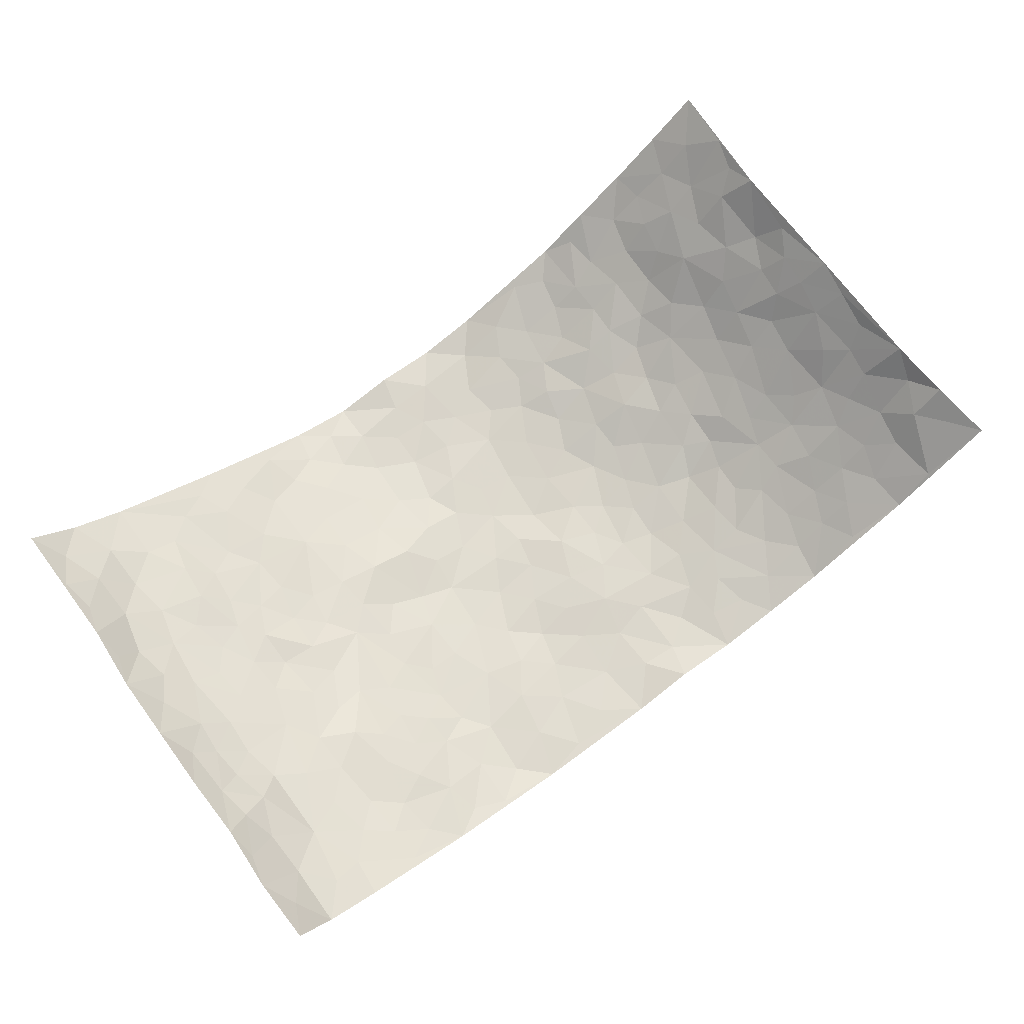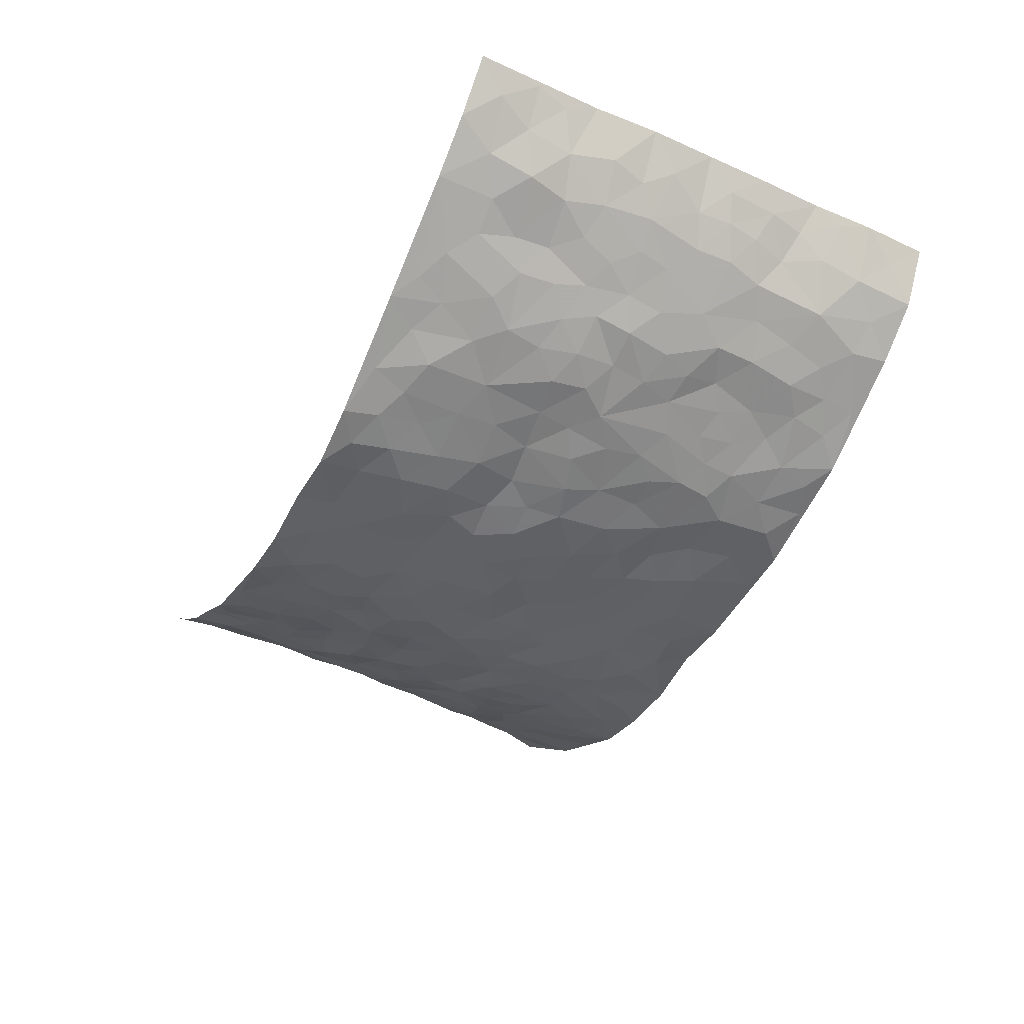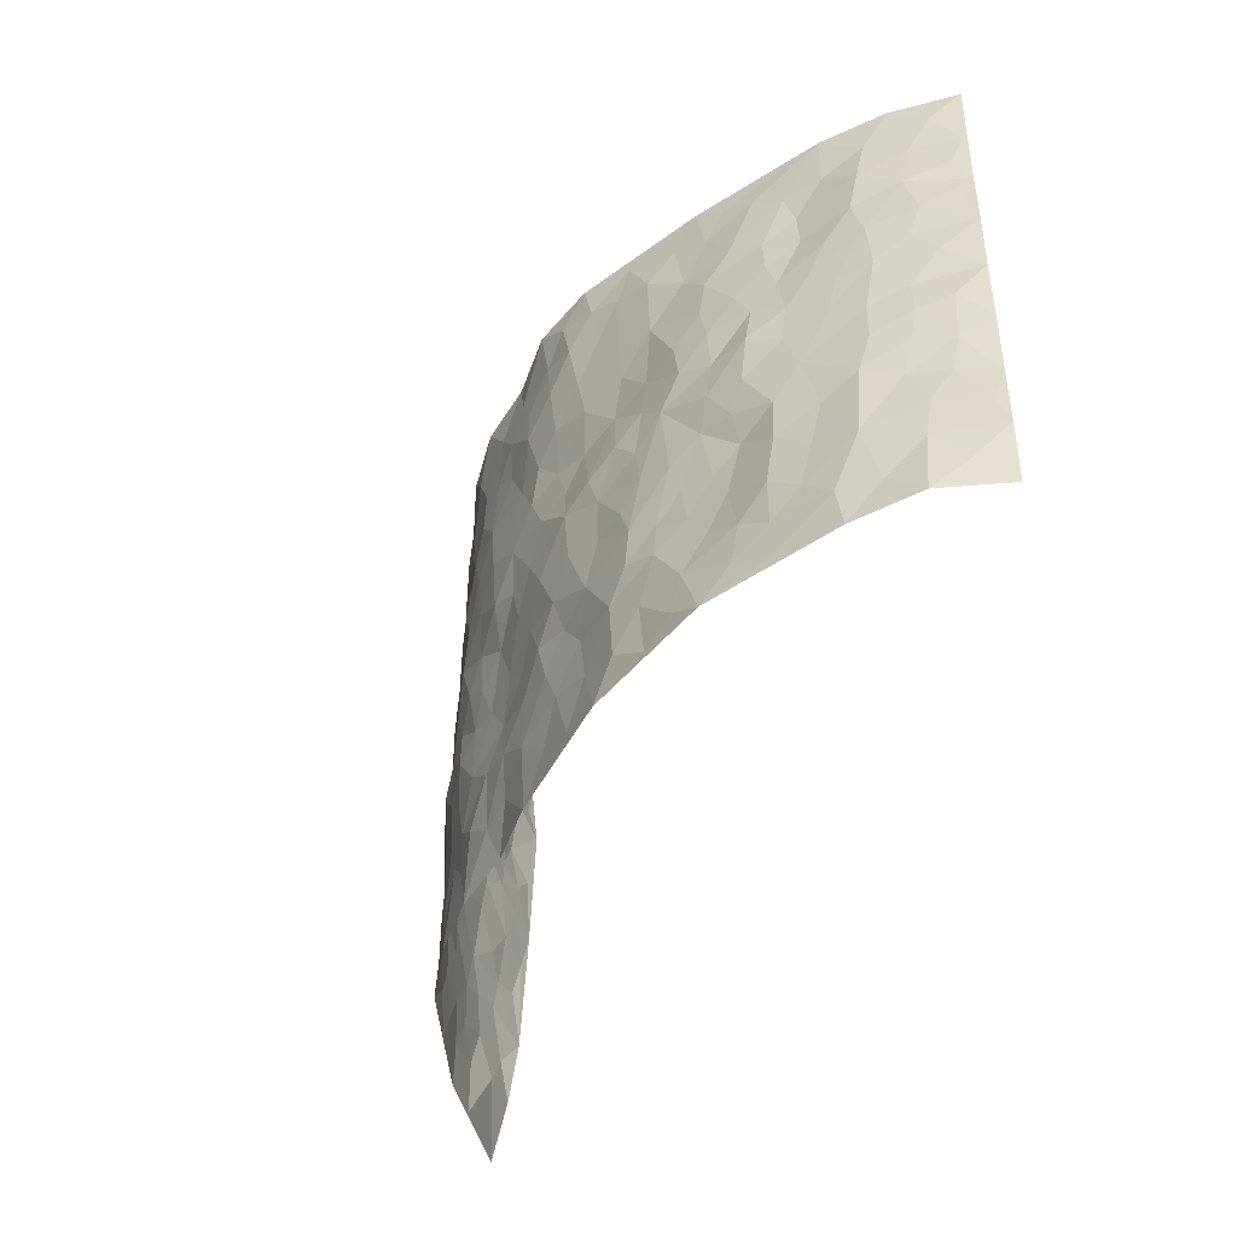
<metadata>
{"format":"obj","ext":"obj","renderer":"f3d","projection":"perspective","resolution":1024,"background":"white","views":[{"elev":72.5,"azim":-36.3,"up":"+Z"},{"elev":-46.6,"azim":-116.2,"up":"+Z"},{"elev":-46.4,"azim":-115.1,"up":"+Y"}]}
</metadata>
<code>
v -0.8726 -0.001354 0.2401
v -0.866 0.994 0.2693
v 0.9007 0.009968 0.2299
v 0.8732 0.9996 0.2626
v -0.7528 0.3919 0.1099
v -0.8741 0.4964 0.2502
v -0.7978 0.3562 0.1517
v 0.003233 0.001094 -0.09858
v -0.8697 0.2471 0.2487
v -0.8395 0.3355 0.2018
v -0.7052 0.001768 0.06507
v -0.8766 0.1235 0.2407
v -0.6799 0.2914 0.06231
v -0.808 0.001227 0.1348
v -0.7797 0.2872 0.1437
v -0.4848 0.002209 -0.04536
v -0.8615 0.1859 0.2272
v -0.2918 0.1658 -0.09269
v -0.7373 0.3214 0.09596
v -0.807 0.1198 0.1459
v -0.845 0.06222 0.1937
v -0.7549 0.06404 0.1026
v -0.6509 0.1266 0.03604
v -0.698 0.07507 0.05825
v -0.8099 0.2065 0.1597
v -0.8277 0.2678 0.1933
v -0.7369 0.1769 0.08315
v -0.6671 0.2088 0.04891
v -0.7988 0.4866 0.1618
v -0.8738 0.3716 0.2483
v -0.6843 0.9973 0.1044
v -0.5227 0.2218 -0.01118
v 0.2631 0.1582 -0.09784
v -0.8645 0.7452 0.2633
v -0.3642 0.3924 -0.07458
v -0.7323 0.7523 0.1178
v -0.7465 0.8308 0.1281
v -0.5672 0.4422 -0.001482
v -0.5804 0.6055 0.01431
v -0.4682 0.9974 -0.01583
v -0.8561 0.6834 0.2401
v -0.6344 0.5623 0.04386
v -0.3829 0.7521 -0.0627
v -0.4968 0.2792 -0.0199
v -0.4508 0.2247 -0.04084
v -0.4845 0.1618 -0.02844
v -0.442 0.6348 -0.05132
v -0.3611 0.5578 -0.06986
v 0.1685 0.4729 -0.1175
v -0.3322 0.22 -0.08567
v -0.2064 0.6083 -0.09878
v -0.3695 0.6268 -0.06528
v -0.3008 0.05689 -0.09179
v -0.5999 0.7095 0.03511
v -0.3911 0.1935 -0.06677
v -0.8043 0.6165 0.171
v -0.03597 0.3472 -0.1133
v 0.05999 0.3389 -0.1076
v 0.3015 0.4513 -0.1035
v -0.09297 0.5484 -0.1246
v -0.1626 0.5532 -0.1114
v 0.09491 0.6278 -0.1336
v -0.6139 0.3461 0.02167
v -0.709 0.5729 0.09083
v -0.8485 0.8065 0.2421
v -0.547 0.1289 -0.01044
v -0.3642 0.01183 -0.07155
v -0.7486 0.4651 0.1134
v -0.6021 0.1721 0.008946
v -0.597 0.01838 0.01005
v -0.2435 0.0008351 -0.09598
v -0.5986 0.0883 0.01124
v -0.5356 0.05369 -0.01869
v -0.4276 0.03736 -0.06046
v -0.4455 0.1042 -0.05172
v -0.8186 0.684 0.1862
v -0.8605 0.8698 0.2597
v -0.6992 0.5082 0.08254
v -0.000842 0.9953 -0.1336
v -0.7517 0.6745 0.126
v -0.5447 0.3149 0.002068
v -0.503 0.4607 -0.02783
v 0.008353 0.5687 -0.1314
v -0.0475 0.4804 -0.123
v 0.0058 0.418 -0.1189
v -0.1218 0.1278 -0.1035
v -0.5514 0.6695 0.001942
v -0.8353 0.5598 0.1999
v -0.6913 0.6902 0.08836
v -0.4407 0.2966 -0.04414
v -0.6127 0.267 0.01908
v -0.4892 0.6877 -0.02747
v -0.172 0.4824 -0.1167
v -0.2605 0.4344 -0.09757
v -0.6188 0.6485 0.04276
v -0.008015 0.1162 -0.1086
v -0.41 0.5093 -0.06024
v -0.3411 0.2876 -0.08383
v -0.2391 0.5019 -0.1065
v -0.1797 0.3802 -0.1129
v -0.8742 0.6209 0.2539
v -0.671 0.6221 0.06915
v -0.7623 0.5786 0.128
v -0.3592 0.1093 -0.07618
v -0.5098 0.5324 -0.02151
v -0.6557 0.4058 0.0486
v -0.1288 0.3228 -0.1145
v -0.1471 0.2487 -0.1024
v -0.5076 0.611 -0.02553
v 0.1107 0.7265 -0.1326
v -0.0006205 0.2136 -0.1084
v -0.07018 0.2722 -0.1131
v 0.0077 0.2874 -0.1074
v -0.4237 0.3632 -0.05456
v -0.1944 0.183 -0.09565
v -0.6294 0.488 0.03678
v -0.5434 0.3806 -0.008833
v -0.4825 0.391 -0.03006
v -0.305 0.5229 -0.09008
v -0.2572 0.3493 -0.09625
v -0.3515 0.4658 -0.07648
v -0.225 0.2696 -0.1021
v -0.08887 0.4095 -0.1224
v -0.5799 0.5318 0.002462
v -0.08959 0.198 -0.1077
v -0.2111 0.09254 -0.09524
v -0.3935 0.2577 -0.06294
v -0.8449 0.4351 0.2053
v -0.8044 0.4192 0.1594
v 0.09513 0.4214 -0.1116
v 0.2116 0.2375 -0.1056
v 0.0849 0.5138 -0.1306
v 0.02157 0.4856 -0.123
v 0.1696 0.3923 -0.1133
v 0.7346 0.5005 0.1304
v 0.2239 0.4333 -0.1152
v 0.2707 0.3136 -0.1069
v 0.1633 0.5655 -0.1262
v 0.1227 0.9958 -0.1428
v -0.2879 0.6174 -0.08213
v 0.4175 0.881 -0.06065
v 0.4759 0.9993 -0.03015
v -0.2138 0.777 -0.1163
v -0.05844 0.8599 -0.1397
v -0.3201 0.3477 -0.08739
v -0.4526 0.5649 -0.04855
v -0.0715 0.05222 -0.1004
v -0.1559 0.02129 -0.0981
v 0.126 0.004082 -0.08359
v 0.01417 0.8566 -0.1406
v -0.01503 0.6972 -0.1287
v 0.4228 0.1976 -0.06322
v 0.345 0.2901 -0.09018
v 0.5761 0.5288 0.006219
v 0.515 0.5483 -0.02279
v 0.4556 0.1359 -0.05408
v 0.5168 0.2297 -0.02697
v 0.4171 0.3627 -0.07615
v 0.02453 0.638 -0.1312
v -0.05686 0.6243 -0.1279
v -0.1459 0.7258 -0.126
v -0.08496 0.6897 -0.1293
v -0.0597 0.7871 -0.1412
v -0.1332 0.63 -0.1136
v 0.02247 0.7718 -0.1346
v 0.2454 0.998 -0.12
v -0.01875 0.9232 -0.1369
v -0.2665 0.8434 -0.1029
v -0.1998 0.8762 -0.1284
v -0.3112 0.7783 -0.08699
v -0.2449 0.9951 -0.1208
v -0.226 0.6927 -0.1073
v -0.3131 0.6975 -0.08168
v -0.1404 0.8252 -0.1357
v -0.1232 0.9928 -0.1482
v 0.2196 0.745 -0.1202
v 0.1769 0.6661 -0.1268
v 0.3267 0.5959 -0.09148
v 0.265 0.5225 -0.1136
v 0.2686 0.6655 -0.1123
v 0.4172 0.7447 -0.05626
v 0.3551 0.6838 -0.08554
v 0.2848 0.7327 -0.09981
v 0.06936 0.9261 -0.1373
v 0.08046 0.8203 -0.1362
v 0.147 0.856 -0.1333
v 0.25 0.8722 -0.1133
v 0.3195 0.7933 -0.09204
v 0.2352 0.5952 -0.1183
v -0.8012 0.8649 0.1923
v -0.6402 0.8154 0.07493
v -0.798 0.7728 0.1757
v -0.7824 0.9962 0.1781
v -0.8309 0.9366 0.2211
v -0.7481 0.92 0.1459
v -0.6849 0.8845 0.1005
v -0.5736 0.9287 0.03523
v -0.6237 0.8847 0.06323
v -0.6467 0.7441 0.07446
v -0.5395 0.8133 0.004569
v -0.5931 0.7797 0.03633
v -0.49 0.8997 -0.008907
v -0.3847 0.8763 -0.06762
v -0.5186 0.9592 0.009302
v -0.4518 0.8143 -0.03477
v -0.427 0.9342 -0.03686
v -0.3374 0.9702 -0.07789
v -0.4976 0.7594 -0.02047
v -0.3166 0.8987 -0.09063
v -0.2578 0.927 -0.1127
v 0.1582 0.7828 -0.1322
v 0.2545 0.8036 -0.1119
v 0.1897 0.9321 -0.1317
v 0.3883 0.8123 -0.07153
v 0.3347 0.8811 -0.0909
v 0.3746 0.9829 -0.07141
v 0.2864 0.9375 -0.1023
v 0.4326 0.9488 -0.05185
v 0.381 0.4944 -0.08013
v 0.3279 0.5294 -0.09615
v 0.4772 0.6049 -0.04054
v 0.4284 0.6657 -0.05935
v 0.4015 0.5889 -0.0621
v 0.3557 0.1909 -0.08093
v 0.48 0.3365 -0.04927
v 0.4543 0.5236 -0.04872
v 0.3502 0.3888 -0.0893
v -0.1242 0.9099 -0.1351
v -0.1843 0.9534 -0.134
v 0.3232 0.1337 -0.08495
v 0.5988 0.01729 0.01474
v 0.2046 0.3328 -0.1072
v 0.2751 0.3849 -0.1042
v 0.5711 0.2501 0.0009249
v 0.6829 1.002 0.1026
v 0.8673 0.2529 0.262
v 0.4796 0.8132 -0.03171
v 0.6781 0.4908 0.08261
v 0.4775 0.7479 -0.03337
v 0.8601 0.5023 0.2718
v 0.6457 0.2979 0.0438
v 0.5019 0.4696 -0.03063
v 0.7324 0.315 0.1112
v 0.5478 0.4176 -0.005444
v 0.4903 0.003508 -0.04535
v 0.09214 0.2511 -0.1015
v 0.5033 0.0783 -0.03673
v 0.1374 0.3185 -0.1053
v 0.4179 0.2682 -0.06779
v 0.8003 0.2691 0.1806
v 0.6167 0.465 0.03622
v 0.5696 0.08497 -0.003681
v 0.447 0.4265 -0.05559
v 0.5902 0.3741 0.01412
v 0.2898 0.2334 -0.09642
v 0.477 0.2734 -0.04814
v 0.2676 0.0786 -0.09358
v 0.3707 0.003009 -0.07902
v 0.248 0.001535 -0.09401
v 0.2046 0.1145 -0.1062
v 0.07054 0.1685 -0.1083
v 0.1472 0.1887 -0.1058
v 0.5987 0.1507 0.01402
v 0.7245 0.4263 0.1187
v 0.7088 0.2253 0.09261
v 0.6318 0.08395 0.03592
v 0.642 0.3877 0.04858
v 0.6835 0.343 0.07567
v 0.808 0.3299 0.1911
v 0.6955 0.5706 0.1033
v 0.666 0.1492 0.05809
v 0.7246 0.1545 0.09986
v 0.7712 0.3706 0.1627
v 0.8445 0.3526 0.235
v 0.8001 0.4412 0.1998
v 0.5702 0.3154 -0.00193
v 0.7728 0.111 0.1322
v 0.3355 0.06377 -0.08518
v 0.4129 0.0695 -0.06597
v 0.07404 0.07757 -0.1002
v 0.1461 0.07205 -0.1012
v 0.8533 0.7526 0.278
v 0.7027 0.08387 0.0766
v 0.6322 0.2193 0.04016
v 0.852 0.4273 0.2542
v 0.8107 0.5119 0.219
v 0.755 0.2543 0.1326
v 0.5272 0.1504 -0.02346
v 0.7068 0.005481 0.07611
v 0.4993 0.3958 -0.03929
v 0.8622 0.0702 0.2128
v 0.8809 0.1306 0.2498
v 0.7833 0.1848 0.1499
v 0.8224 0.1294 0.194
v 0.7817 0.01479 0.1366
v 0.8517 0.1931 0.2206
v 0.6377 0.5595 0.04834
v 0.6566 0.6367 0.068
v 0.5674 0.6385 0.008402
v 0.7528 0.6938 0.1631
v 0.607 0.7742 0.03285
v 0.8443 0.6278 0.2571
v 0.7105 0.6446 0.1218
v 0.7754 0.5978 0.1808
v 0.6799 0.7469 0.1066
v 0.7687 0.5335 0.1748
v 0.8164 0.5773 0.227
v 0.8045 0.6622 0.2046
v 0.6114 0.6956 0.04209
v 0.5503 0.7262 -0.00314
v 0.5015 0.6765 -0.03254
v 0.7754 0.8545 0.1814
v 0.6646 0.8743 0.09172
v 0.7423 0.7799 0.1552
v 0.8015 0.7806 0.2164
v 0.7174 0.8473 0.136
v 0.8613 0.8761 0.2682
v 0.652 0.8055 0.07838
v 0.8435 0.8135 0.2547
v 0.6897 0.935 0.107
v 0.7787 1.001 0.1812
v 0.5782 1 0.03909
v 0.7511 0.9282 0.1589
v 0.8151 0.9297 0.2183
v 0.6262 0.9372 0.05676
v 0.537 0.9031 0.001014
v 0.4782 0.8824 -0.02822
v 0.5288 0.9712 0.002144
v 0.5508 0.8238 0.004243
v 0.6075 0.8632 0.04053
f 29 6 128
f 12 21 20
f 26 10 9
f 55 45 46
f 27 19 15
f 26 9 17
f 101 6 88
f 12 1 21
f 7 15 19
f 125 86 96
f 84 123 85
f 129 29 128
f 25 27 15
f 12 20 17
f 73 75 66
f 22 14 11
f 26 17 25
f 9 12 17
f 25 15 26
f 5 129 7
f 52 146 48
f 55 18 50
f 7 19 5
f 20 27 25
f 124 82 105
f 41 76 34
f 20 14 22
f 14 20 21
f 14 21 1
f 24 22 11
f 24 27 22
f 72 66 69
f 69 32 91
f 70 24 11
f 24 23 27
f 17 20 25
f 27 20 22
f 10 15 7
f 10 26 15
f 23 28 27
f 27 13 19
f 28 23 69
f 13 27 28
f 119 121 94
f 10 7 129
f 6 30 128
f 9 10 30
f 36 192 80
f 80 102 89
f 118 81 44
f 64 103 78
f 115 126 86
f 45 32 46
f 91 63 13
f 129 68 29
f 95 87 54
f 95 54 199
f 202 40 204
f 82 97 105
f 29 88 6
f 18 55 104
f 148 126 71
f 38 82 124
f 50 18 122
f 117 82 38
f 5 19 106
f 82 117 118
f 80 64 102
f 127 45 55
f 194 77 190
f 98 35 114
f 39 124 105
f 127 50 98
f 106 19 13
f 66 75 46
f 39 95 42
f 63 117 38
f 95 89 102
f 101 56 76
f 51 140 99
f 18 53 126
f 62 83 132
f 45 127 90
f 112 113 57
f 103 29 68
f 130 85 58
f 109 39 105
f 35 94 121
f 113 246 58
f 151 165 163
f 120 100 94
f 114 127 98
f 192 190 65
f 95 39 87
f 36 191 37
f 67 104 74
f 56 101 88
f 13 63 106
f 192 34 76
f 268 241 243
f 108 115 125
f 93 84 60
f 133 84 85
f 156 288 157
f 101 76 41
f 80 103 64
f 105 97 146
f 99 61 51
f 92 109 47
f 125 96 111
f 158 227 153
f 75 104 55
f 69 66 32
f 81 91 32
f 106 78 68
f 42 64 78
f 77 34 65
f 24 70 72
f 75 73 16
f 16 71 67
f 2 34 77
f 13 28 91
f 103 56 88
f 56 80 76
f 72 69 23
f 11 16 70
f 16 73 70
f 16 67 74
f 115 18 126
f 24 72 23
f 73 72 70
f 16 74 75
f 72 73 66
f 32 45 44
f 84 83 60
f 66 46 32
f 78 106 116
f 117 63 81
f 67 53 104
f 103 68 78
f 69 91 28
f 36 80 89
f 106 38 116
f 106 68 5
f 81 118 117
f 62 132 138
f 32 44 81
f 53 67 71
f 57 58 85
f 123 100 107
f 93 60 61
f 33 230 224
f 8 96 147
f 132 133 130
f 140 48 119
f 93 100 123
f 122 98 50
f 164 60 160
f 53 71 126
f 125 112 108
f 193 194 195
f 75 55 46
f 63 91 81
f 56 103 80
f 196 198 31
f 18 104 53
f 121 48 97
f 38 106 63
f 118 97 82
f 97 35 121
f 51 172 140
f 130 134 49
f 87 39 109
f 288 252 263
f 97 114 35
f 47 43 92
f 57 113 58
f 248 130 58
f 34 101 41
f 114 90 127
f 116 124 42
f 145 94 35
f 118 114 97
f 167 79 175
f 98 145 35
f 85 123 57
f 43 47 52
f 199 36 89
f 42 78 116
f 159 83 62
f 88 29 103
f 74 104 75
f 118 44 90
f 173 140 172
f 42 95 102
f 190 192 37
f 65 190 77
f 89 95 199
f 125 111 112
f 92 87 109
f 18 115 122
f 177 180 176
f 112 57 107
f 109 105 146
f 93 94 100
f 285 286 275
f 96 86 147
f 137 232 131
f 57 123 107
f 87 92 208
f 49 134 136
f 132 130 49
f 161 164 162
f 50 127 55
f 122 108 107
f 122 107 100
f 48 140 52
f 118 90 114
f 99 119 94
f 123 84 93
f 36 37 192
f 48 121 119
f 120 122 100
f 39 42 124
f 38 124 116
f 248 58 246
f 44 45 90
f 98 122 120
f 146 52 47
f 94 93 99
f 168 209 170
f 212 183 188
f 202 197 200
f 42 102 64
f 107 108 112
f 99 93 61
f 8 280 96
f 112 111 113
f 125 115 86
f 115 108 122
f 128 30 10
f 5 68 129
f 10 129 128
f 132 49 138
f 83 84 133
f 130 133 85
f 83 133 132
f 248 134 130
f 156 152 224
f 151 110 165
f 212 186 211
f 153 224 249
f 254 251 244
f 246 261 262
f 225 158 249
f 49 136 179
f 185 184 150
f 214 188 181
f 181 188 182
f 161 163 174
f 143 170 172
f 110 211 185
f 184 79 167
f 174 228 169
f 62 110 159
f 163 150 144
f 210 169 229
f 170 143 168
f 176 211 110
f 98 120 145
f 94 145 120
f 48 146 97
f 109 146 47
f 148 86 126
f 147 86 148
f 71 8 148
f 8 147 148
f 244 276 254
f 232 136 134
f 174 143 161
f 60 83 160
f 163 162 151
f 159 160 83
f 261 281 262
f 259 281 149
f 219 220 59
f 246 113 111
f 33 255 131
f 157 256 152
f 137 255 153
f 230 278 279
f 262 260 33
f 154 155 242
f 131 255 137
f 248 131 232
f 281 280 149
f 259 258 278
f 220 179 59
f 159 151 160
f 162 160 151
f 164 61 60
f 228 174 144
f 144 174 163
f 159 110 151
f 161 172 164
f 186 184 185
f 161 162 163
f 61 164 51
f 160 162 164
f 187 217 213
f 150 163 165
f 205 202 200
f 79 184 139
f 170 43 173
f 174 169 143
f 161 143 172
f 167 144 150
f 176 180 183
f 172 170 173
f 223 226 221
f 185 150 165
f 99 140 119
f 207 206 203
f 172 51 164
f 43 52 173
f 173 52 140
f 167 175 228
f 228 229 169
f 210 168 169
f 177 110 62
f 189 138 179
f 62 138 177
f 136 232 233
f 181 182 222
f 150 184 167
f 178 180 189
f 49 179 138
f 177 138 189
f 180 178 182
f 178 179 220
f 307 308 304
f 222 223 221
f 215 187 188
f 176 183 212
f 187 213 186
f 214 215 188
f 185 211 186
f 237 181 239
f 182 188 183
f 110 185 165
f 216 215 141
f 211 176 212
f 182 183 180
f 176 110 177
f 213 184 186
f 178 189 179
f 177 189 180
f 195 190 37
f 197 198 200
f 195 194 190
f 34 192 65
f 80 192 76
f 37 196 195
f 194 2 77
f 193 2 194
f 196 37 191
f 31 193 195
f 198 196 191
f 31 195 196
f 199 201 191
f 197 204 31
f 198 191 201
f 31 198 197
f 201 199 54
f 36 199 191
f 54 208 201
f 208 43 205
f 208 54 87
f 198 201 200
f 206 205 203
f 43 170 203
f 210 207 209
f 40 202 206
f 31 204 40
f 197 202 204
f 208 205 200
f 43 203 205
f 205 206 202
f 203 209 207
f 171 40 207
f 40 206 207
f 208 200 201
f 43 208 92
f 170 209 203
f 168 143 169
f 207 210 171
f 168 210 209
f 188 187 212
f 212 187 186
f 166 139 213
f 184 213 139
f 237 214 181
f 215 214 141
f 216 141 218
f 213 217 166
f 142 166 216
f 217 216 166
f 187 215 217
f 216 217 215
f 237 141 214
f 142 216 218
f 223 222 182
f 179 136 59
f 223 220 219
f 267 238 251
f 237 327 141
f 223 182 178
f 158 290 253
f 220 223 178
f 59 233 227
f 233 59 136
f 248 246 131
f 153 249 158
f 251 254 267
f 223 219 226
f 111 261 246
f 297 251 238
f 276 256 157
f 167 228 144
f 229 228 175
f 175 171 229
f 229 171 210
f 260 257 33
f 265 271 272
f 266 289 283
f 269 243 250
f 249 224 152
f 266 283 271
f 227 233 137
f 253 227 158
f 325 313 320
f 135 264 275
f 310 329 239
f 270 298 297
f 249 256 225
f 275 273 269
f 311 222 221
f 155 154 299
f 234 276 157
f 310 311 299
f 222 239 181
f 221 226 155
f 266 263 252
f 242 290 244
f 264 273 275
f 273 264 243
f 242 244 154
f 276 290 225
f 288 234 157
f 240 282 302
f 275 286 306
f 225 290 158
f 234 263 284
f 241 254 276
f 233 232 137
f 137 153 227
f 264 135 238
f 244 251 154
f 260 259 257
f 227 253 219
f 33 224 255
f 154 297 299
f 240 302 307
f 297 154 251
f 264 268 243
f 253 226 219
f 271 284 263
f 277 294 293
f 290 242 253
f 241 234 284
f 59 227 219
f 242 155 226
f 252 245 231
f 157 152 156
f 257 230 33
f 152 256 249
f 278 230 257
f 262 33 131
f 224 153 255
f 259 278 257
f 134 248 232
f 230 279 224
f 96 261 111
f 261 96 280
f 280 281 261
f 246 262 131
f 252 247 245
f 268 267 241
f 283 277 272
f 288 247 252
f 275 274 285
f 295 291 294
f 267 268 264
f 263 234 288
f 309 310 299
f 290 276 244
f 283 272 271
f 267 254 241
f 265 243 241
f 236 240 285
f 297 238 270
f 303 305 298
f 241 276 234
f 221 155 299
f 272 277 293
f 250 243 287
f 286 285 240
f 284 271 265
f 271 263 266
f 295 3 291
f 225 256 276
f 241 284 265
f 289 266 231
f 3 292 291
f 321 235 323
f 293 294 296
f 279 278 258
f 245 279 258
f 279 156 224
f 260 281 259
f 280 8 149
f 262 281 260
f 231 266 252
f 267 264 238
f 306 304 270
f 283 289 295
f 243 269 273
f 236 269 250
f 294 292 296
f 274 236 285
f 269 274 275
f 250 287 293
f 245 289 231
f 236 274 269
f 156 279 247
f 242 226 253
f 247 279 245
f 243 265 287
f 288 156 247
f 265 272 293
f 296 292 236
f 293 287 265
f 295 294 277
f 277 283 295
f 236 250 296
f 289 3 295
f 292 294 291
f 293 296 250
f 300 304 308
f 325 320 235
f 329 330 326
f 270 304 303
f 270 303 298
f 309 305 301
f 135 306 270
f 299 297 298
f 298 309 299
f 238 135 270
f 300 314 305
f 303 300 305
f 304 306 307
f 300 303 304
f 282 319 315
f 322 325 235
f 275 306 135
f 307 306 286
f 240 307 286
f 308 307 302
f 302 282 308
f 308 282 315
f 305 309 298
f 310 309 301
f 310 301 329
f 310 239 311
f 222 311 239
f 299 311 221
f 319 312 315
f 312 323 316
f 301 305 318
f 305 314 316
f 300 308 315
f 316 314 312
f 312 314 315
f 315 314 300
f 323 312 324
f 316 313 318
f 282 4 317
f 330 313 325
f 4 321 324
f 235 320 323
f 282 317 319
f 312 319 317
f 326 325 322
f 316 320 313
f 316 318 305
f 142 218 327
f 327 218 141
f 316 323 320
f 324 312 317
f 4 324 317
f 321 323 324
f 318 313 330
f 328 326 322
f 326 327 329
f 329 327 237
f 326 328 327
f 322 142 328
f 327 328 142
f 329 237 239
f 301 318 330
f 326 330 325
f 330 329 301

</code>
